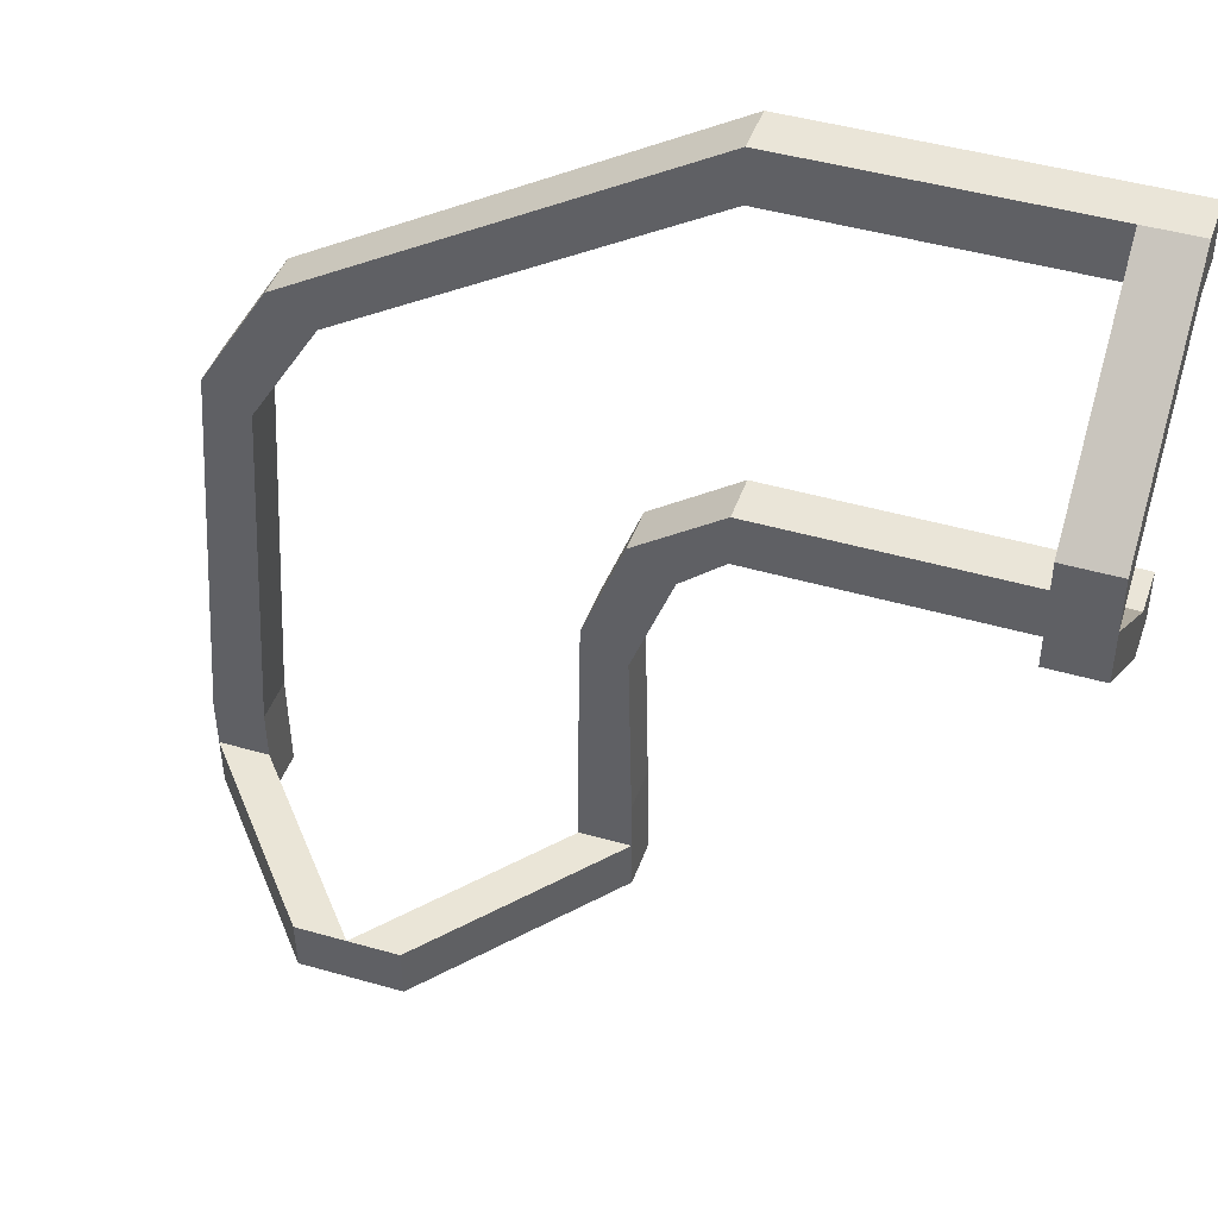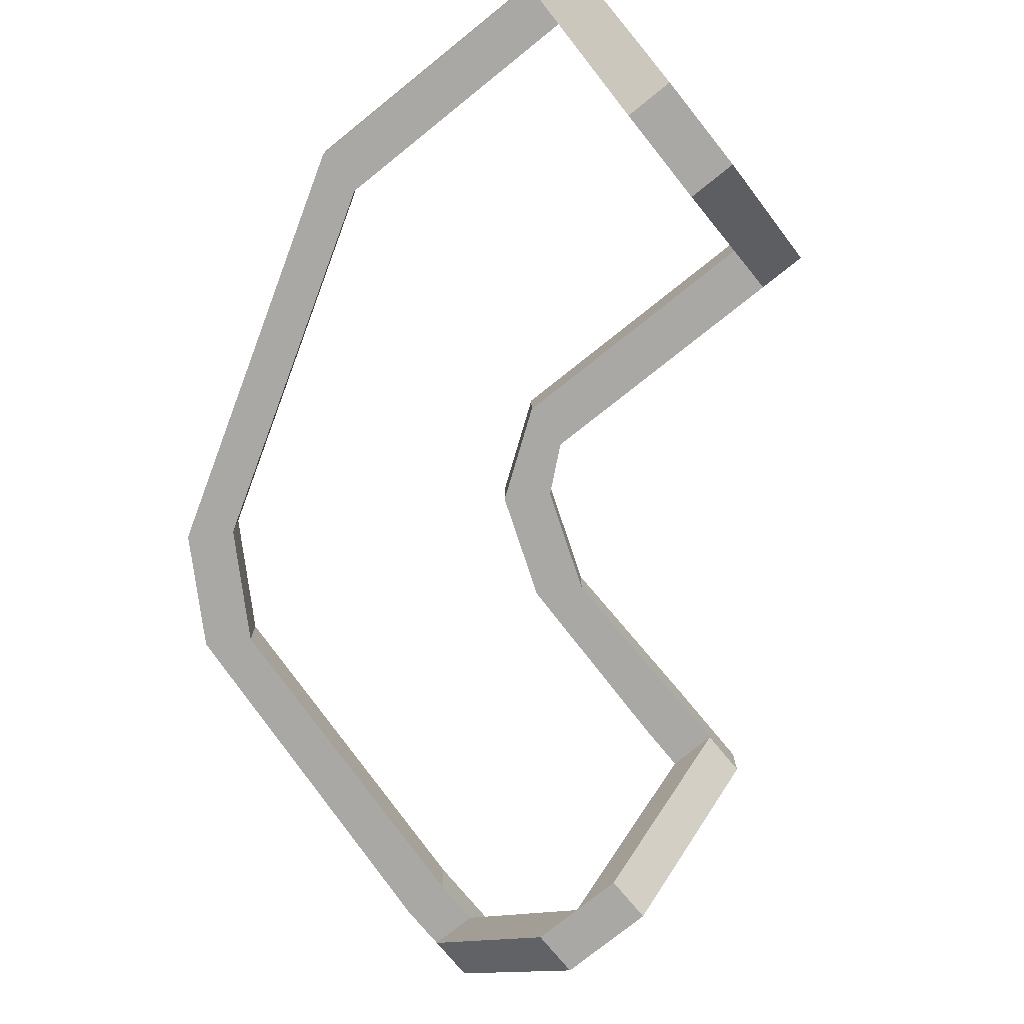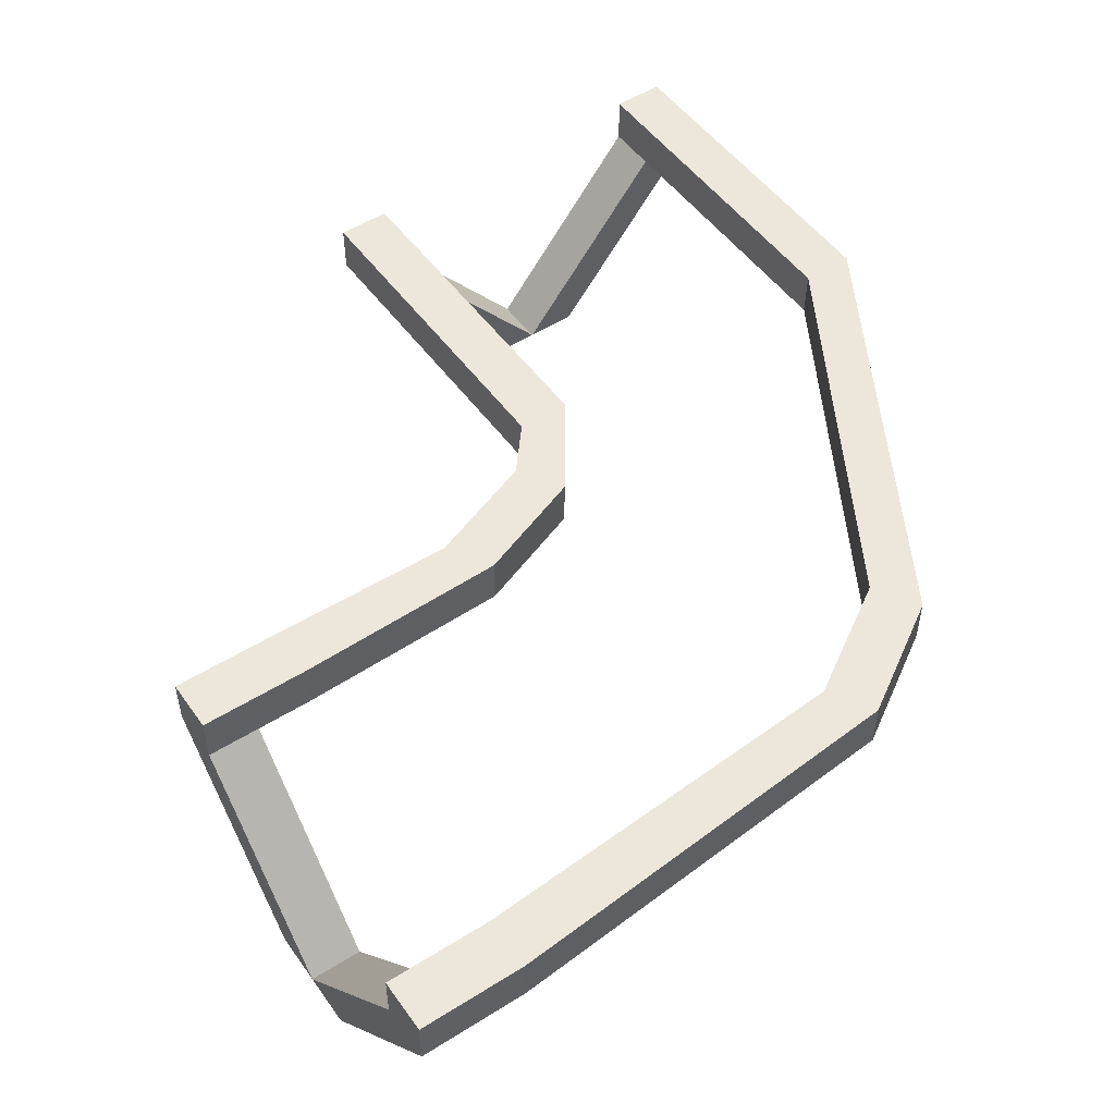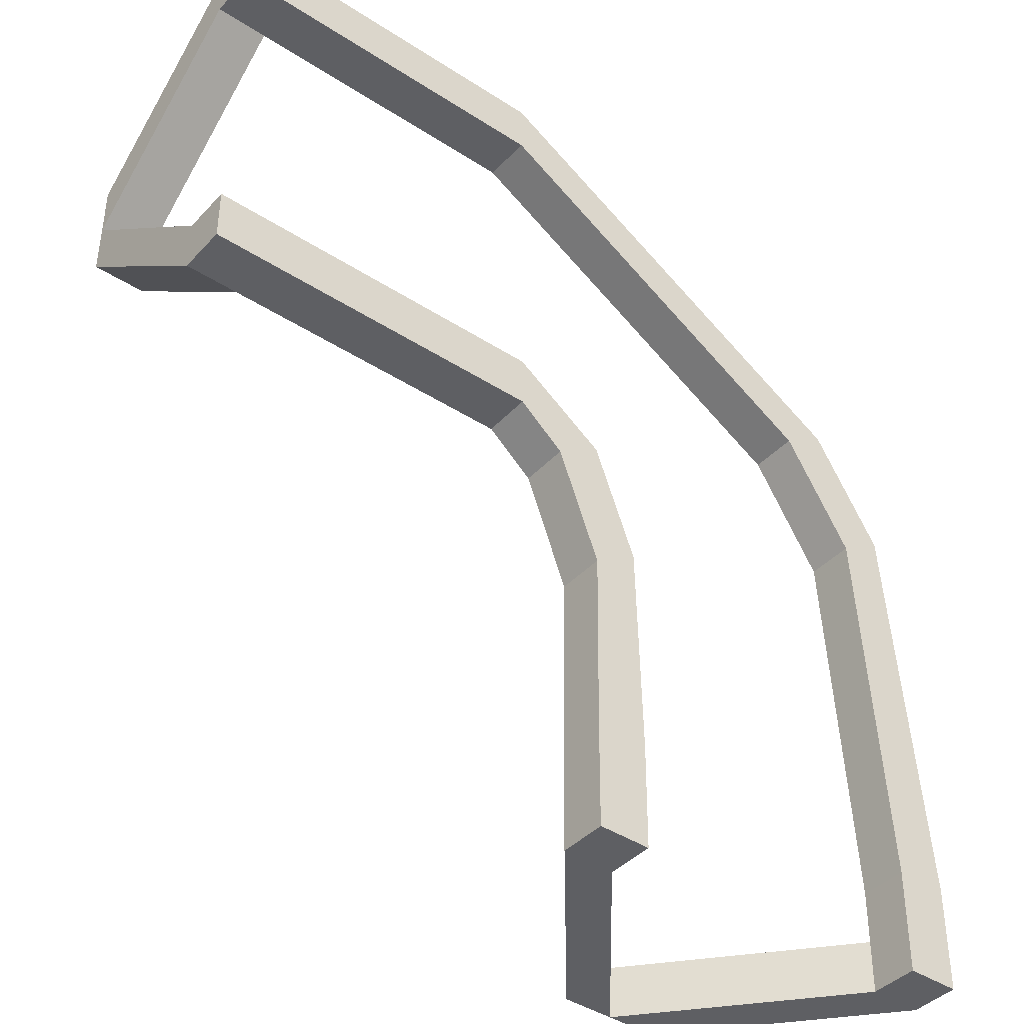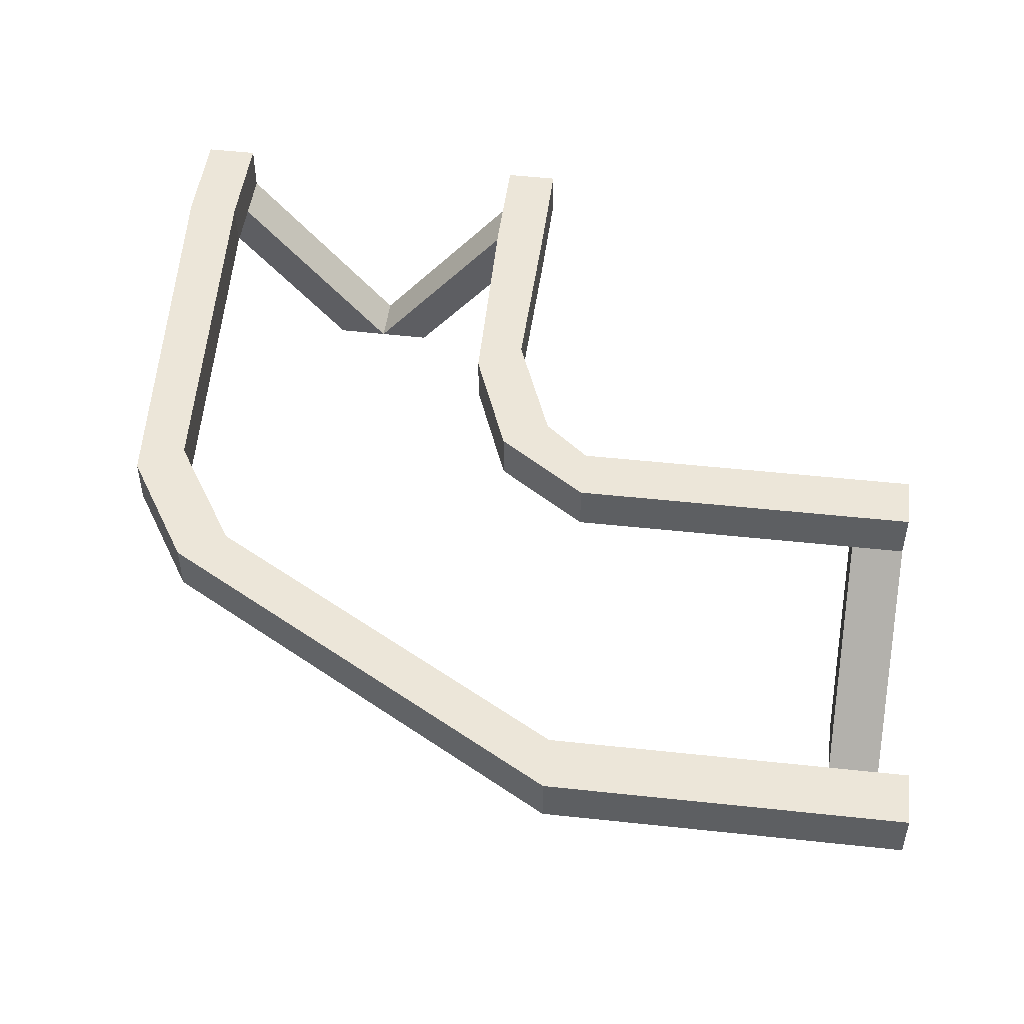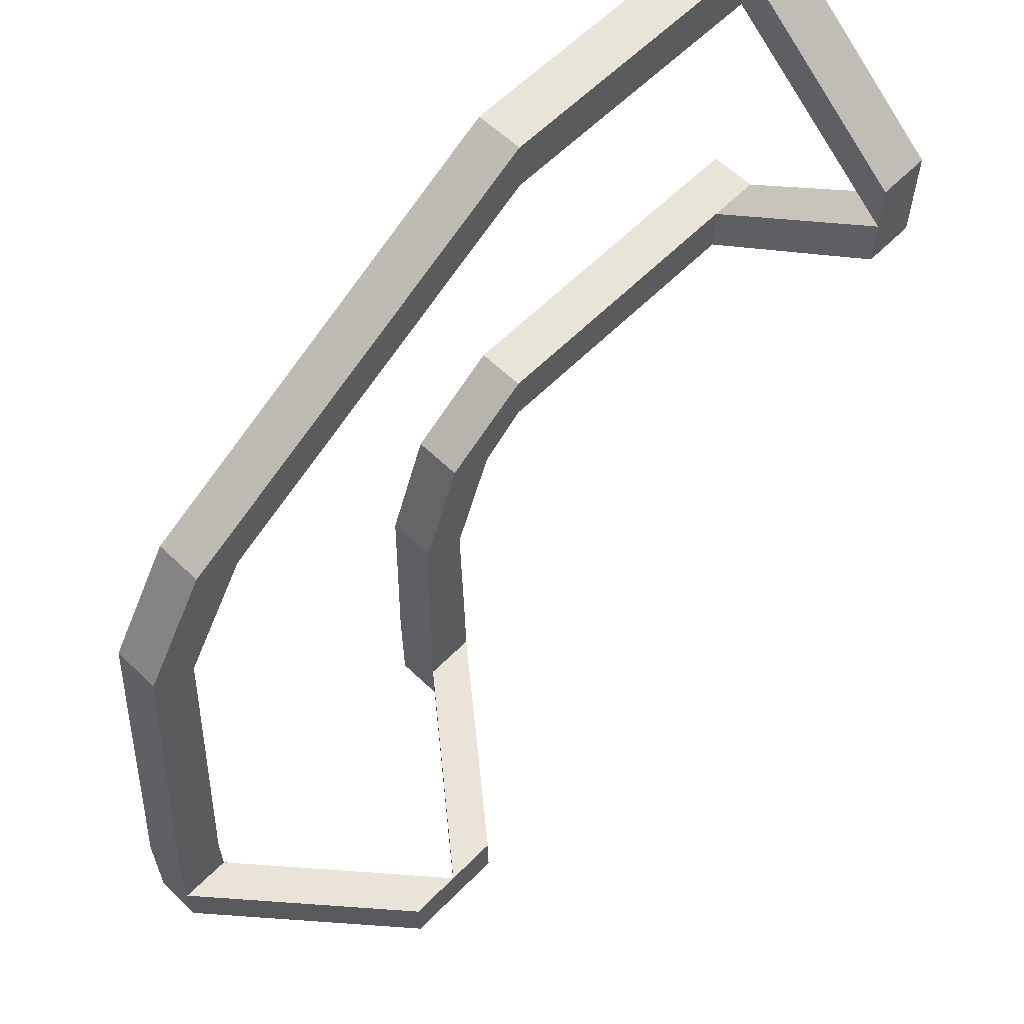
<metadata>
{"format":"obj","ext":"obj","renderer":"f3d","projection":"perspective","resolution":1024,"background":"white","views":[{"elev":44.6,"azim":18.8,"up":"+Z"},{"elev":-75.0,"azim":38.7,"up":"+Y"},{"elev":51.4,"azim":-124.9,"up":"+Y"},{"elev":-41.1,"azim":141.7,"up":"+Z"},{"elev":49.5,"azim":6.8,"up":"+Y"},{"elev":60.1,"azim":-45.6,"up":"+Z"}]}
</metadata>
<code>
v -1 1 -1
v -1 0.7713 -1
v -1 1 1
v -1 0.7713 1
v -3.015 1 -3.101
v -3.015 0.7713 -3.101
v -5.015 1 -3.122
v -5.015 0.7713 -3.122
v -3.265 1 -3.103
v -1 0.7713 -0.75
v -3.265 0.7713 -3.103
v -1 1 -0.75
v -4.765 0.7713 -3.119
v -1 1 0.75
v -4.765 1 -3.119
v -1 0.7713 0.75
v -4.009 -0.128 -3.111
v -4.258 -0.128 -3.114
v -1 -0.128 -0.2547
v -3.76 -0.128 -3.109
v -1 -0.128 0.2433
v -1 -0.128 -0.005674
v -2 0.7713 -1
v -2 1 1
v -2 0.7713 1
v -2 1 -1
v -2 0.7713 -0.75
v -2 1 -0.75
v -2 0.7713 0.75
v -2 1 0.75
v -1.5 0.7713 1
v -1.5 1 -1
v -1.5 1 -0.75
v -1.5 1 0.75
v -1.5 0.7713 -1
v -1.5 1 1
v -1.5 0.7715 -0.75
v -1.5 0.7713 0.75
v -3.02 0.7713 -2.601
v -5.02 1 -2.622
v -3.27 0.7713 -2.603
v -4.77 0.7713 -2.619
v -5.02 0.7713 -2.622
v -3.02 1 -2.601
v -3.27 1 -2.603
v -4.77 1 -2.619
v -1.25 0.7713 1
v -1.25 1 -1
v -1.25 1 -0.75
v -1.25 1 0.75
v -1.25 -0.128 0.2433
v -1.25 0.7713 -1
v -1.25 1 1
v -1.25 0.7713 -0.75
v -1.25 0.7713 0.75
v -1.25 -0.128 -0.2547
v -1.25 -0.128 -0.005674
v -3.018 0.7713 -2.851
v -5.018 1 -2.872
v -3.268 0.7713 -2.853
v -4.768 0.7713 -2.869
v -3.763 -0.128 -2.859
v -4.012 -0.128 -2.861
v -5.018 0.7713 -2.872
v -3.018 1 -2.851
v -3.268 1 -2.853
v -4.768 1 -2.869
v -4.261 -0.128 -2.864
v -1.25 0.7713 -0.75
v -2.84 1 -1.181
v -3.052 1 -1.05
v -2.84 0.7713 -1.181
v -3.052 0.7713 -1.05
v -4.542 0.7713 -0.1305
v -4.329 1 -0.2618
v -4.542 1 -0.1305
v -2.625 0.7713 1
v -2.625 1 0.75
v -2.625 1 1
v -2.625 1 -1
v -2.625 1 -0.75
v -2.625 0.7713 -1
v -2.625 0.7713 -0.75
v -3.038 0.7713 -1.713
v -3.251 0.7713 -1.582
v -3.038 1 -1.713
v -3.251 1 -1.582
v -4.87 1 -0.6626
v -4.87 0.7713 -0.6626
v -4.657 1 -0.7939
v -4.329 0.7713 -0.2621
v -4.657 0.7713 -0.7941
v -4.89 0.7713 -3.12
v -1 1 0.875
v -4.89 1 -3.12
v -1 0.7713 0.875
v -4.134 -0.128 -3.112
v -1.25 -0.128 0.1188
v -2 1 0.875
v -4.893 0.7713 -2.87
v -1.5 1 0.875
v -1.25 0.7713 0.875
v -4.895 1 -2.62
v -1.25 1 0.875
v -1 -0.128 0.1188
v -4.893 1 -2.87
v -4.136 -0.128 -2.862
v -4.435 1 -0.1961
v -2.625 1 0.875
v -4.763 1 -0.7282
v -1.994 0.7713 0.75
v -2.621 0.7713 0.75
f 106 95 7 59
f 64 59 7 8
f 11 9 5 6
f 64 8 18 68
f 96 94 3 4
f 52 48 1 2
f 2 1 12 10
f 60 11 17 63
f 65 5 9 66
f 93 95 15 13
f 98 105 21 51
f 56 19 22 57
f 55 16 22 57
f 93 13 17 97
f 2 10 22 19
f 11 6 20 17
f 96 4 21 105
f 52 2 19 56
f 32 26 28 33
f 82 80 26 23
f 31 36 24 25
f 101 99 24 36
f 104 101 36 53
f 47 53 36 31
f 102 55 57 98
f 48 32 33 49
f 23 26 32 35
f 58 65 44 39
f 86 44 45 87
f 89 88 40 43
f 110 103 40 88
f 1 48 49 12
f 10 54 57 22
f 4 47 51 21
f 4 3 53 47
f 94 104 53 3
f 52 56 57 69
f 100 107 63 61
f 52 69 37 35
f 35 32 48 52
f 6 58 62 20
f 13 61 63 17
f 20 62 63 17
f 97 107 68 18
f 6 5 65 58
f 44 65 66 45
f 43 40 59 64
f 103 106 59 40
f 13 15 67 46 42 61
f 85 87 45 41
f 37 54 69
f 23 35 37 27
f 82 23 27 83
f 58 39 41 60
f 62 58 60 63
f 84 72 73 85
f 83 81 71 73
f 80 70 71 81
f 84 86 70 72
f 109 108 76 79
f 77 79 76 74
f 25 24 79 77
f 99 109 79 24
f 26 80 81 28
f 10 12 49 33 37 54
f 72 82 83 73
f 72 70 80 82
f 39 44 86 84
f 39 84 85 41
f 73 71 87 85
f 70 86 87 71
f 108 110 88 76
f 74 76 88 89
f 75 90 110 108
f 30 78 109 99
f 78 75 108 109
f 46 67 106 103
f 17 63 107 97
f 64 68 107 100
f 14 50 104 94
f 90 46 103 110
f 47 102 98 51
f 50 34 101 104
f 34 30 99 101
f 16 96 105 22
f 8 93 97 18
f 57 22 105 98
f 8 7 95 93
f 16 14 94 96
f 67 15 95 106
f 37 33 28 27
f 27 28 81 83
f 41 45 66 9 11 60
f 38 34 50 14 16 55
f 111 30 34 38
f 112 78 30 111 29
f 91 75 78 112
f 92 90 75 91
f 42 46 90 92
f 100 61 42 43 64
f 92 89 43 42
f 89 92 91 74
f 74 91 112 77
f 47 77 112 55

</code>
